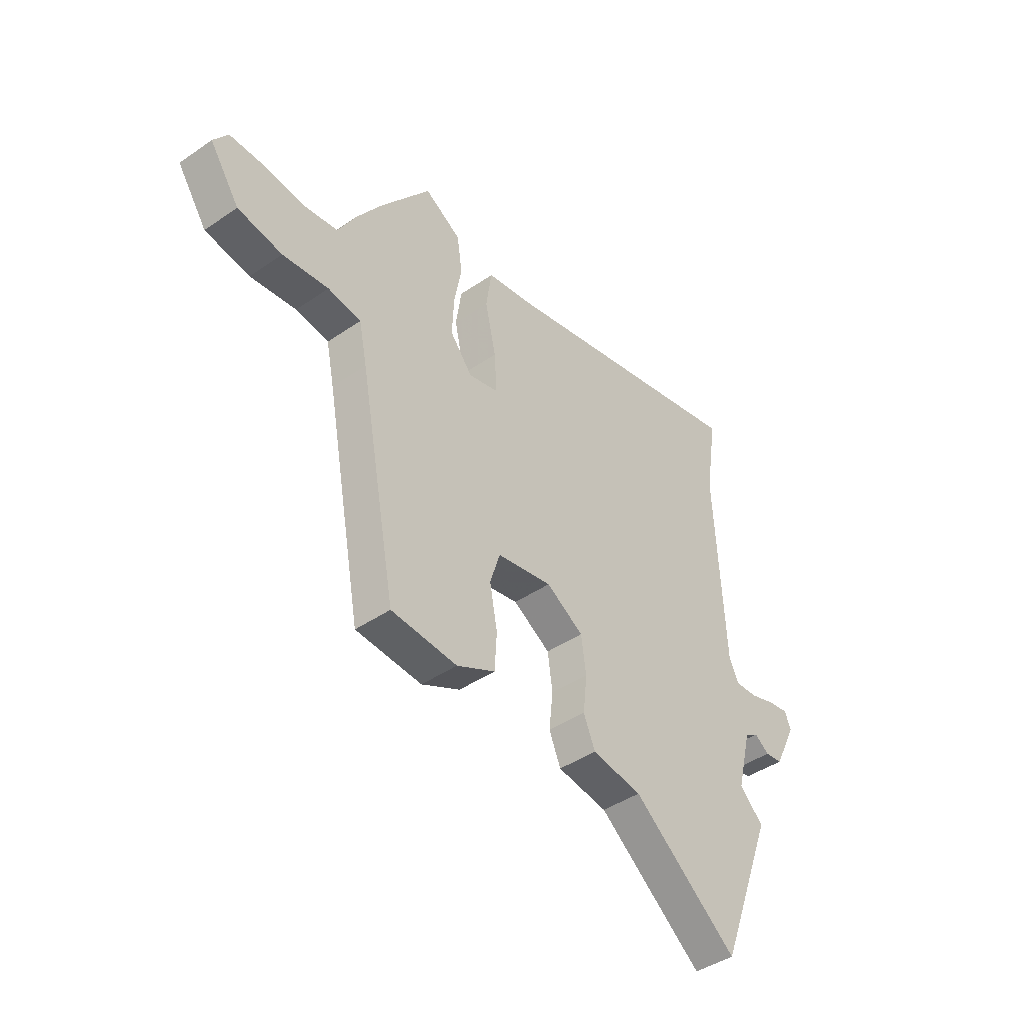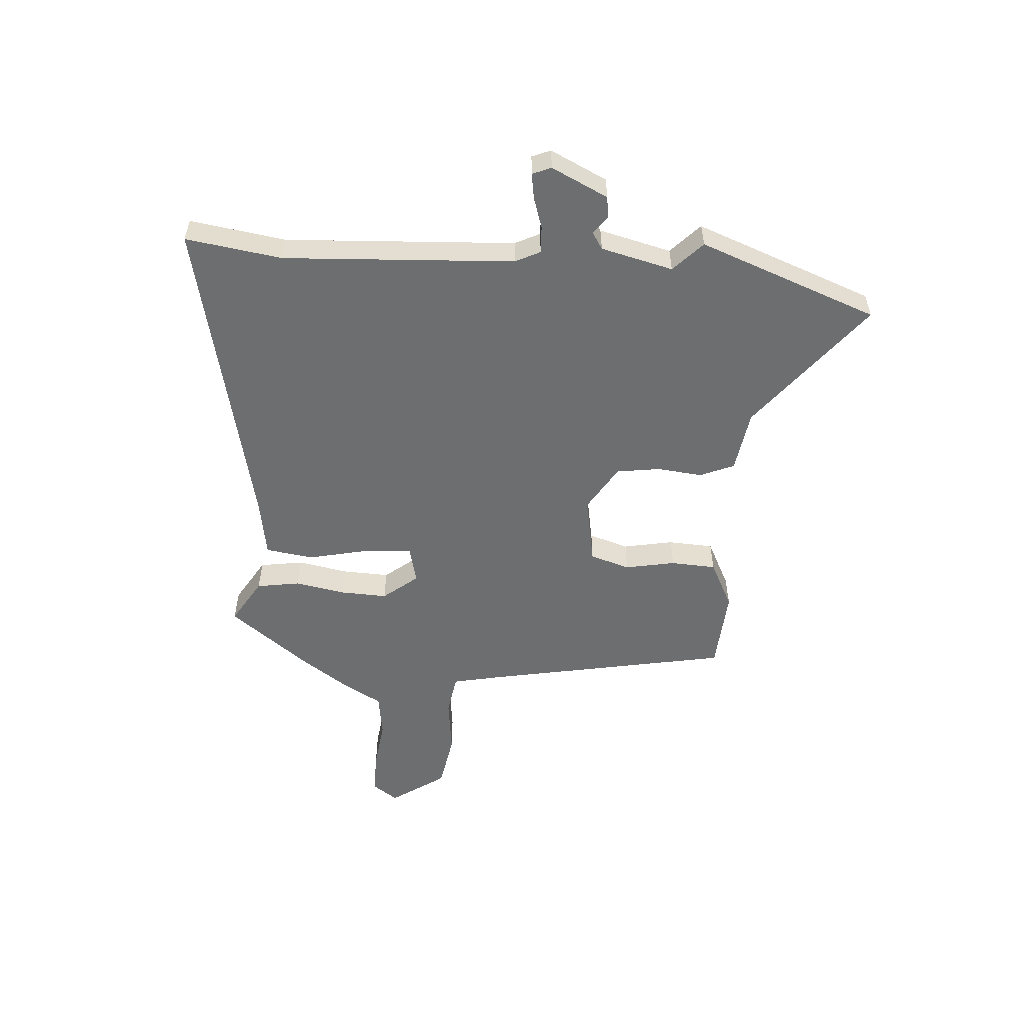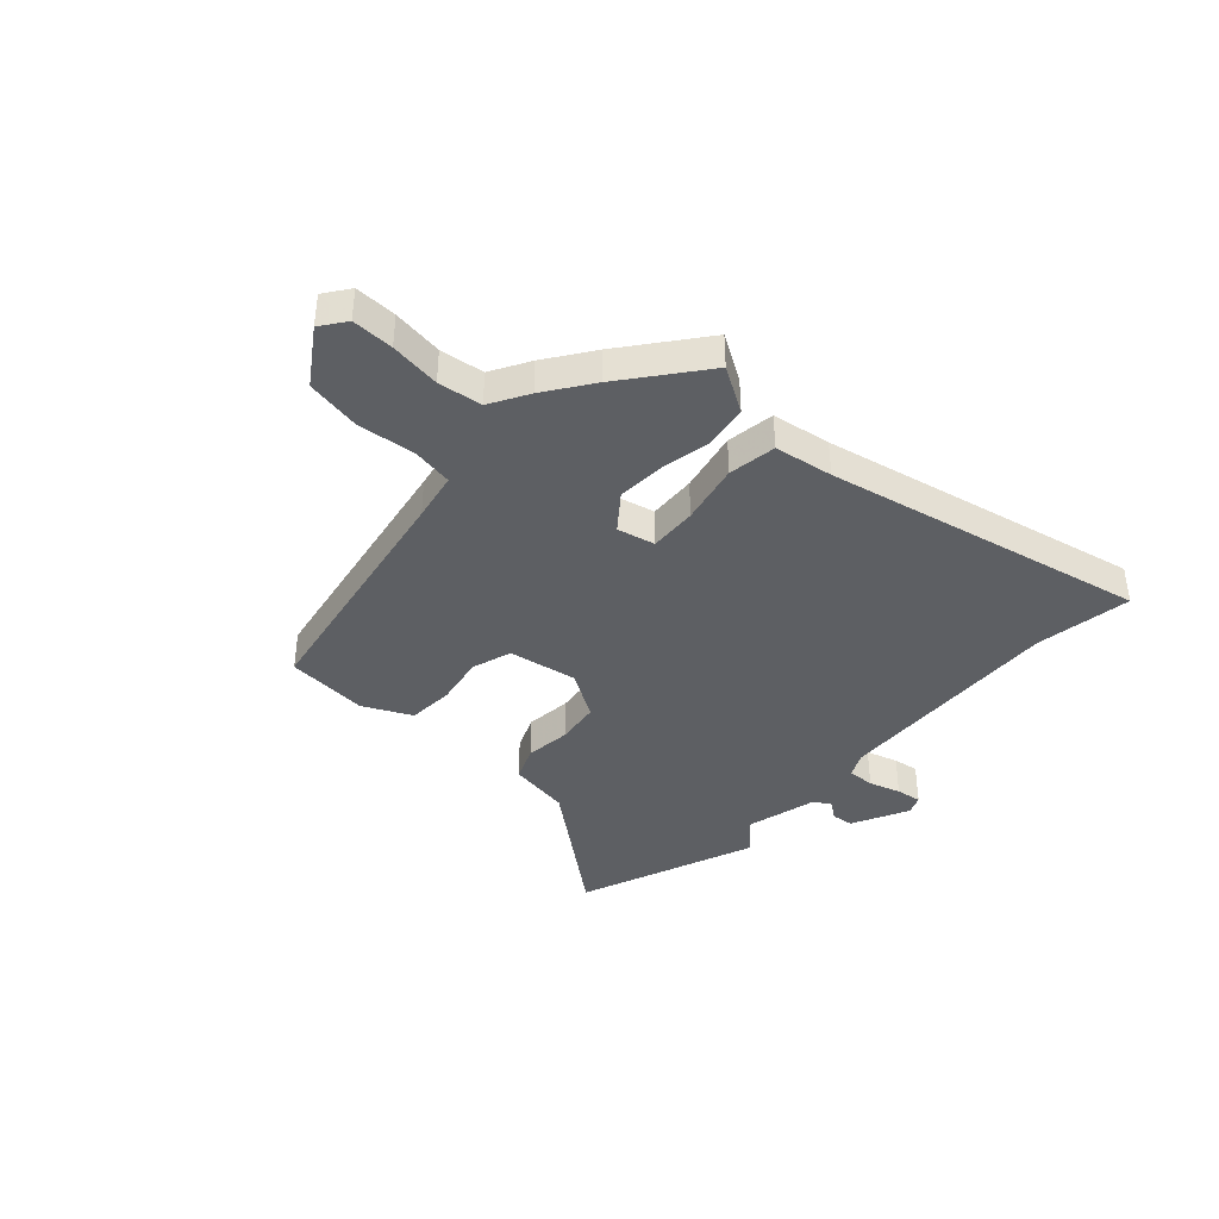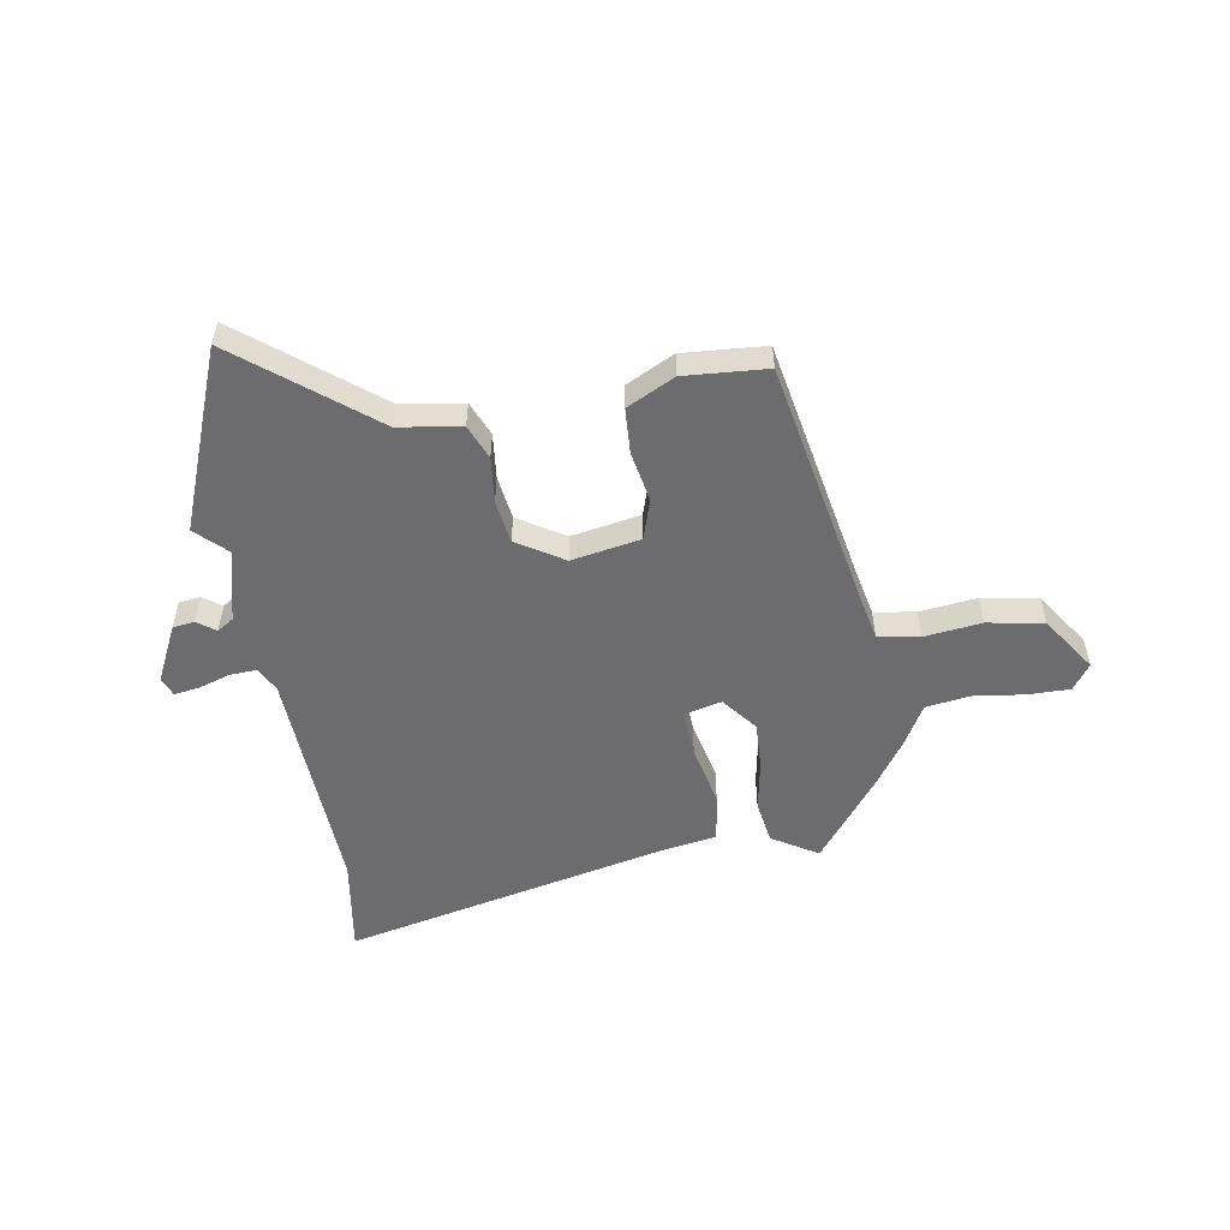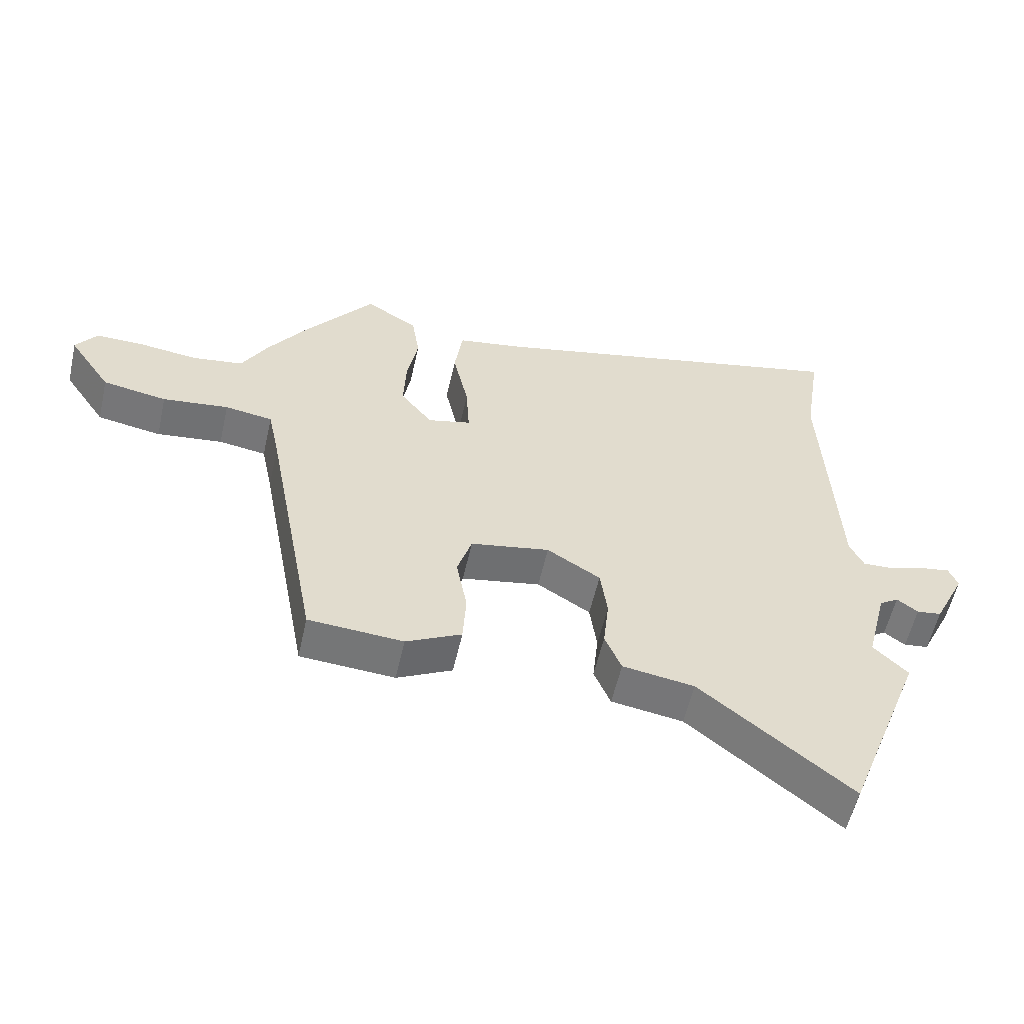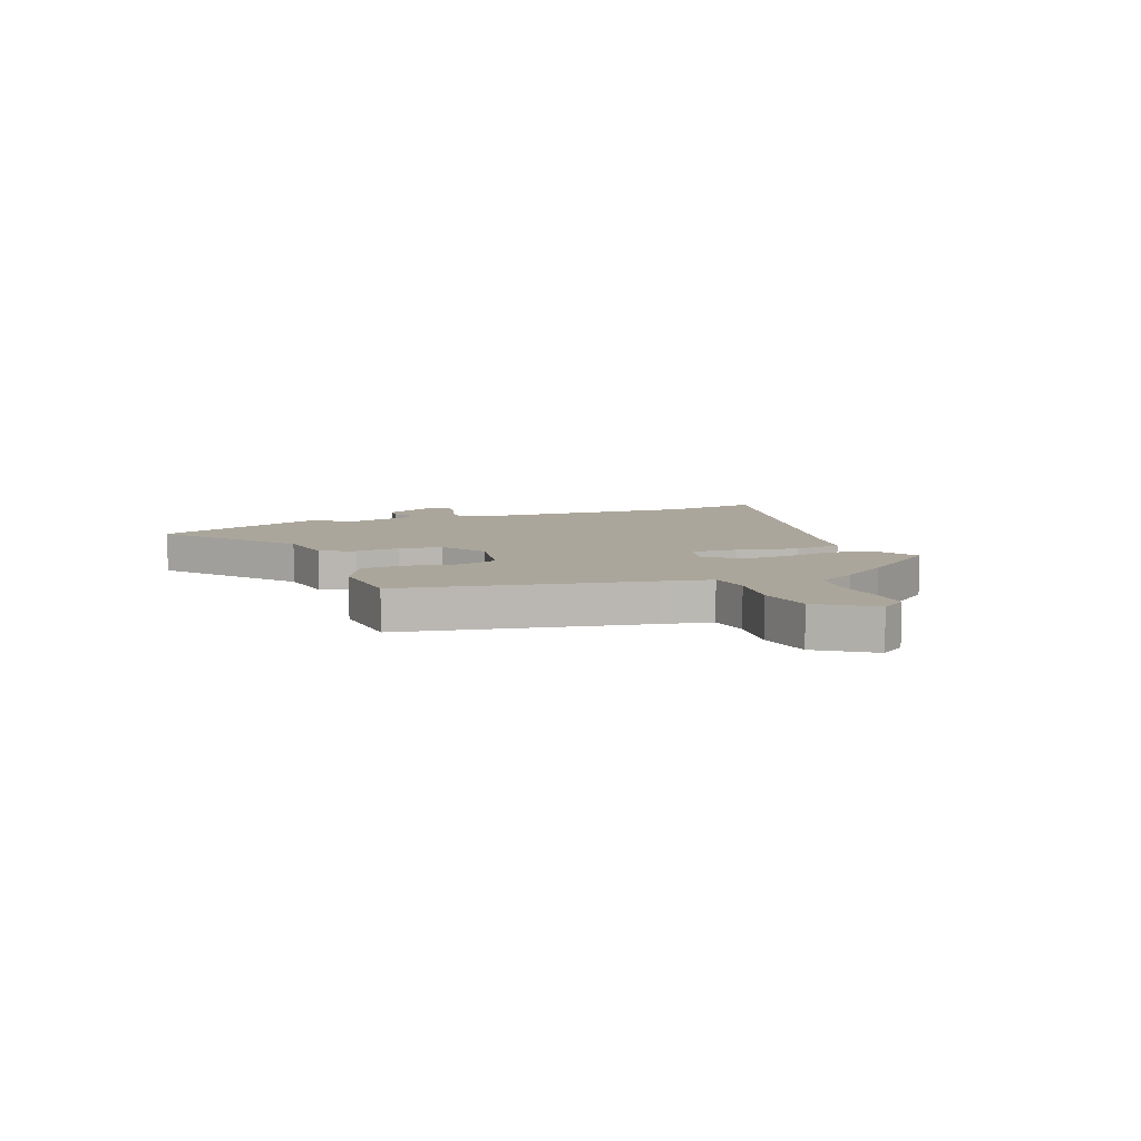
<metadata>
{"format":"obj","ext":"obj","renderer":"f3d","projection":"perspective","resolution":1024,"background":"white","views":[{"elev":-42.8,"azim":-50.6,"up":"+Z"},{"elev":-54.2,"azim":86.2,"up":"+Y"},{"elev":-40.1,"azim":-42.6,"up":"+Y"},{"elev":-53.8,"azim":-170.5,"up":"+Y"},{"elev":-56.3,"azim":-12.6,"up":"+Z"},{"elev":7.9,"azim":-111.0,"up":"+Y"}]}
</metadata>
<code>
v -0.391 0.07 -0.467
v -0.474 0.07 -0.021
v -0.492 0.07 0.067
v -0.567 0.07 0.079
v -0.671 0.07 0.067
v -0.772 0.07 0.085
v -0.839 0.07 0.184
v -0.806 0.07 0.23
v -0.73 0.07 0.229
v -0.638 0.07 0.217
v -0.558 0.07 0.228
v -0.518 0.07 0.298
v -0.459 0.07 0.383
v -0.346 0.07 0.528
v -0.264 0.07 0.478
v -0.252 0.07 0.399
v -0.269 0.07 0.309
v -0.273 0.07 0.223
v -0.223 0.07 0.16
v -0.155 0.07 0.176
v -0.16 0.07 0.262
v -0.184 0.07 0.372
v -0.171 0.07 0.459
v -0.065 0.07 0.476
v 0.516 0.07 0.602
v 0.489 0.07 0.428
v 0.51 0.07 0.01
v 0.532 0.07 -0.035
v 0.581 0.07 -0.033
v 0.638 0.07 -0.015
v 0.684 0.07 -0.008
v 0.698 0.07 -0.042
v 0.648 0.07 -0.144
v 0.609 0.07 -0.149
v 0.576 0.07 -0.125
v 0.546 0.07 -0.144
v 0.513 0.07 -0.274
v 0.567 0.07 -0.326
v 0.443 0.07 -0.649
v 0.206 0.07 -0.461
v 0.093 0.07 -0.443
v 0.067 0.07 -0.381
v 0.076 0.07 -0.299
v 0.065 0.07 -0.22
v -0.019 0.07 -0.168
v -0.144 0.07 -0.19
v -0.167 0.07 -0.262
v -0.15 0.07 -0.353
v -0.155 0.07 -0.435
v -0.242 0.07 -0.478
v -0.391 0 -0.467
v -0.474 0 -0.021
v -0.492 0 0.067
v -0.567 0 0.079
v -0.671 0 0.067
v -0.772 0 0.085
v -0.839 0 0.184
v -0.806 0 0.23
v -0.73 0 0.229
v -0.638 0 0.217
v -0.558 0 0.228
v -0.518 0 0.298
v -0.459 0 0.383
v -0.346 0 0.528
v -0.264 0 0.478
v -0.252 0 0.399
v -0.269 0 0.309
v -0.273 0 0.223
v -0.223 0 0.16
v -0.155 0 0.176
v -0.16 0 0.262
v -0.184 0 0.372
v -0.171 0 0.459
v -0.065 0 0.476
v 0.516 0 0.602
v 0.489 0 0.428
v 0.51 0 0.01
v 0.532 0 -0.035
v 0.581 0 -0.033
v 0.638 0 -0.015
v 0.684 0 -0.008
v 0.698 0 -0.042
v 0.648 0 -0.144
v 0.609 0 -0.149
v 0.576 0 -0.125
v 0.546 0 -0.144
v 0.513 0 -0.274
v 0.567 0 -0.326
v 0.443 0 -0.649
v 0.206 0 -0.461
v 0.093 0 -0.443
v 0.067 0 -0.381
v 0.076 0 -0.299
v 0.065 0 -0.22
v -0.019 0 -0.168
v -0.144 0 -0.19
v -0.167 0 -0.262
v -0.15 0 -0.353
v -0.155 0 -0.435
v -0.242 0 -0.478
f 50 1 2
f 49 50 2
f 48 49 2
f 47 48 2
f 46 47 2 3
f 45 46 3
f 40 41 42 43
f 40 43 44
f 39 40 44
f 38 39 44
f 37 38 44
f 36 37 44 45
f 33 34 35
f 32 33 35
f 31 32 35
f 30 31 35
f 29 30 35
f 35 36 45
f 29 35 45
f 28 29 45
f 24 25 26
f 24 26 27
f 23 24 27
f 22 23 27
f 21 22 27
f 27 28 45
f 21 27 45
f 20 21 45
f 15 16 17
f 14 15 17
f 13 14 17
f 12 13 17
f 11 12 17
f 11 17 18
f 10 11 18 19
f 9 10 19
f 8 9 19
f 7 8 19
f 6 7 19
f 5 6 19
f 4 5 19
f 19 20 45 3
f 3 4 19
f 52 51 100
f 52 100 99
f 52 99 98
f 52 98 97
f 53 52 97 96
f 53 96 95
f 93 92 91 90
f 94 93 90
f 94 90 89
f 94 89 88
f 94 88 87
f 95 94 87 86
f 85 84 83
f 85 83 82
f 85 82 81
f 85 81 80
f 85 80 79
f 95 86 85
f 95 85 79
f 95 79 78
f 76 75 74
f 77 76 74
f 77 74 73
f 77 73 72
f 77 72 71
f 95 78 77
f 95 77 71
f 95 71 70
f 67 66 65
f 67 65 64
f 67 64 63
f 67 63 62
f 67 62 61
f 68 67 61
f 69 68 61 60
f 69 60 59
f 69 59 58
f 69 58 57
f 69 57 56
f 69 56 55
f 69 55 54
f 53 95 70 69
f 69 54 53
f 1 51 52 2
f 2 52 53 3
f 3 53 54 4
f 4 54 55 5
f 5 55 56 6
f 6 56 57 7
f 7 57 58 8
f 8 58 59 9
f 9 59 60 10
f 10 60 61 11
f 11 61 62 12
f 12 62 63 13
f 13 63 64 14
f 14 64 65 15
f 15 65 66 16
f 16 66 67 17
f 17 67 68 18
f 18 68 69 19
f 19 69 70 20
f 20 70 71 21
f 21 71 72 22
f 22 72 73 23
f 23 73 74 24
f 24 74 75 25
f 25 75 76 26
f 26 76 77 27
f 27 77 78 28
f 28 78 79 29
f 29 79 80 30
f 30 80 81 31
f 31 81 82 32
f 32 82 83 33
f 33 83 84 34
f 34 84 85 35
f 35 85 86 36
f 36 86 87 37
f 37 87 88 38
f 38 88 89 39
f 39 89 90 40
f 40 90 91 41
f 41 91 92 42
f 42 92 93 43
f 43 93 94 44
f 44 94 95 45
f 45 95 96 46
f 46 96 97 47
f 47 97 98 48
f 48 98 99 49
f 49 99 100 50
f 50 100 51 1

</code>
